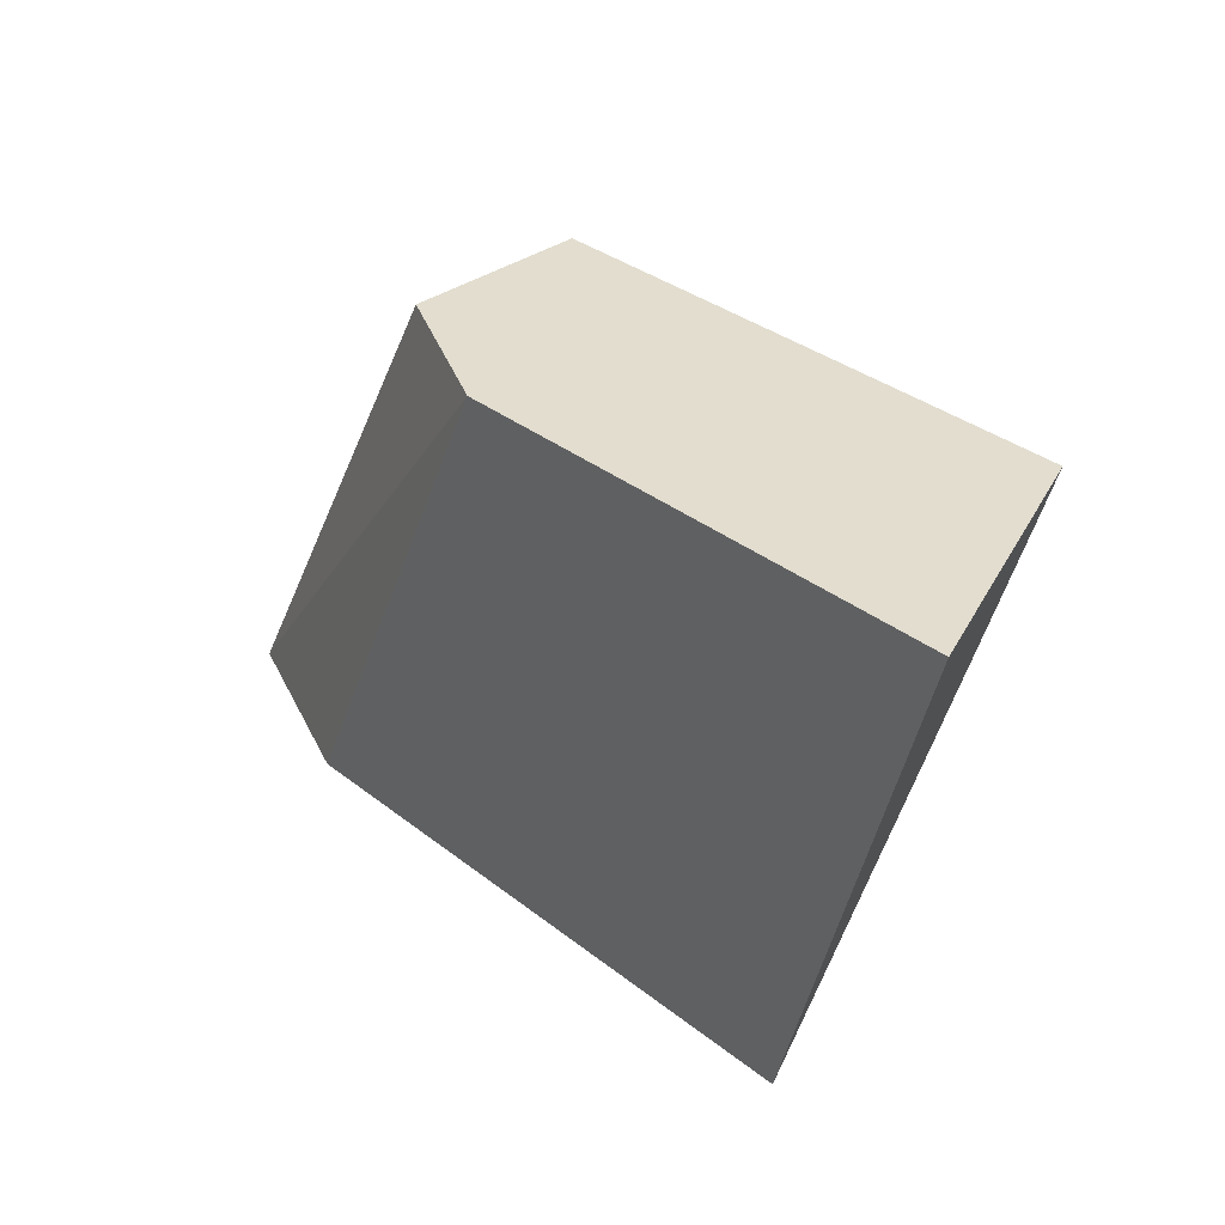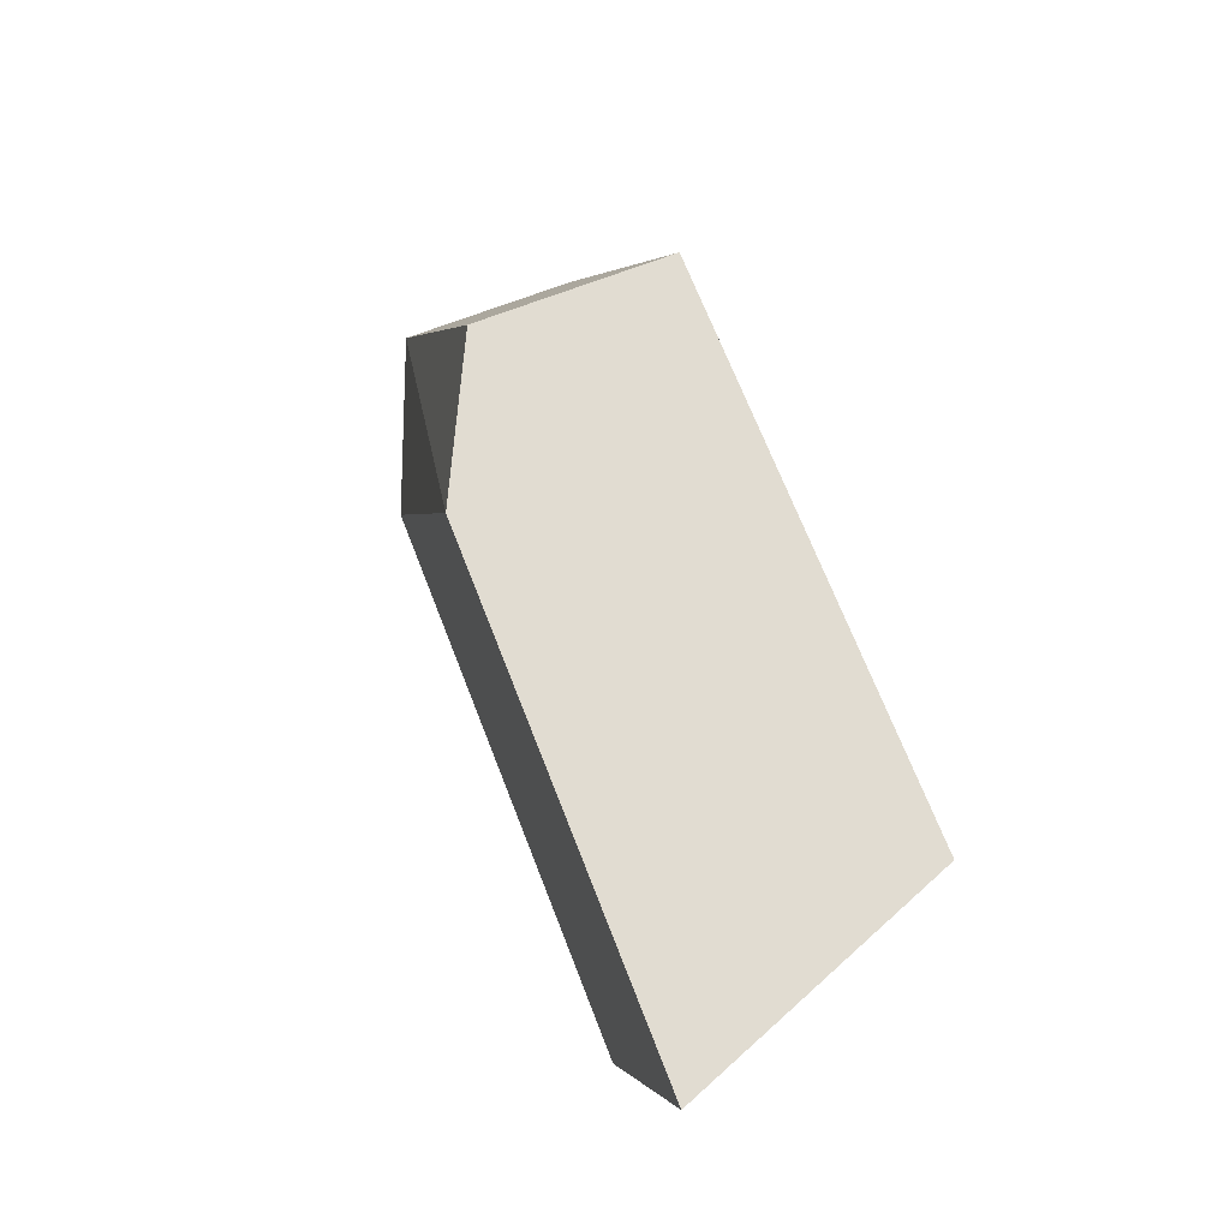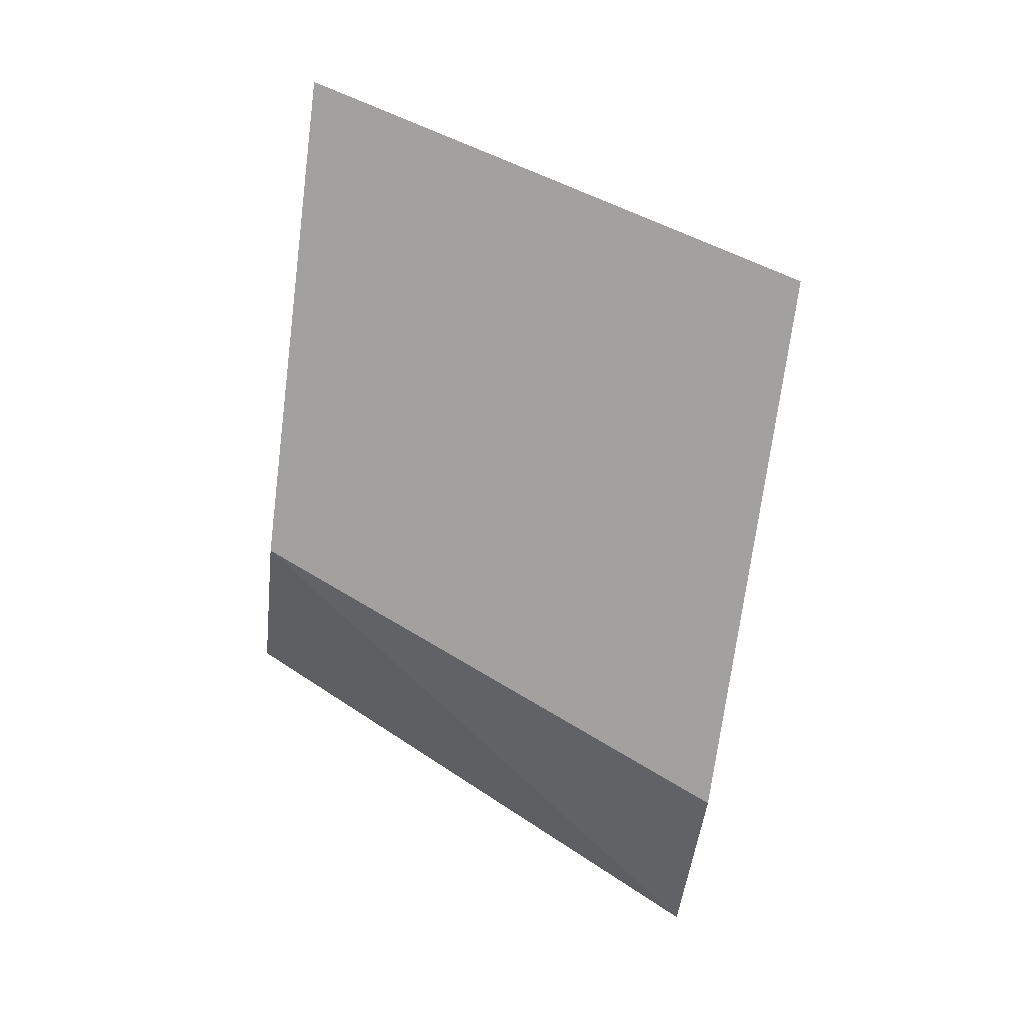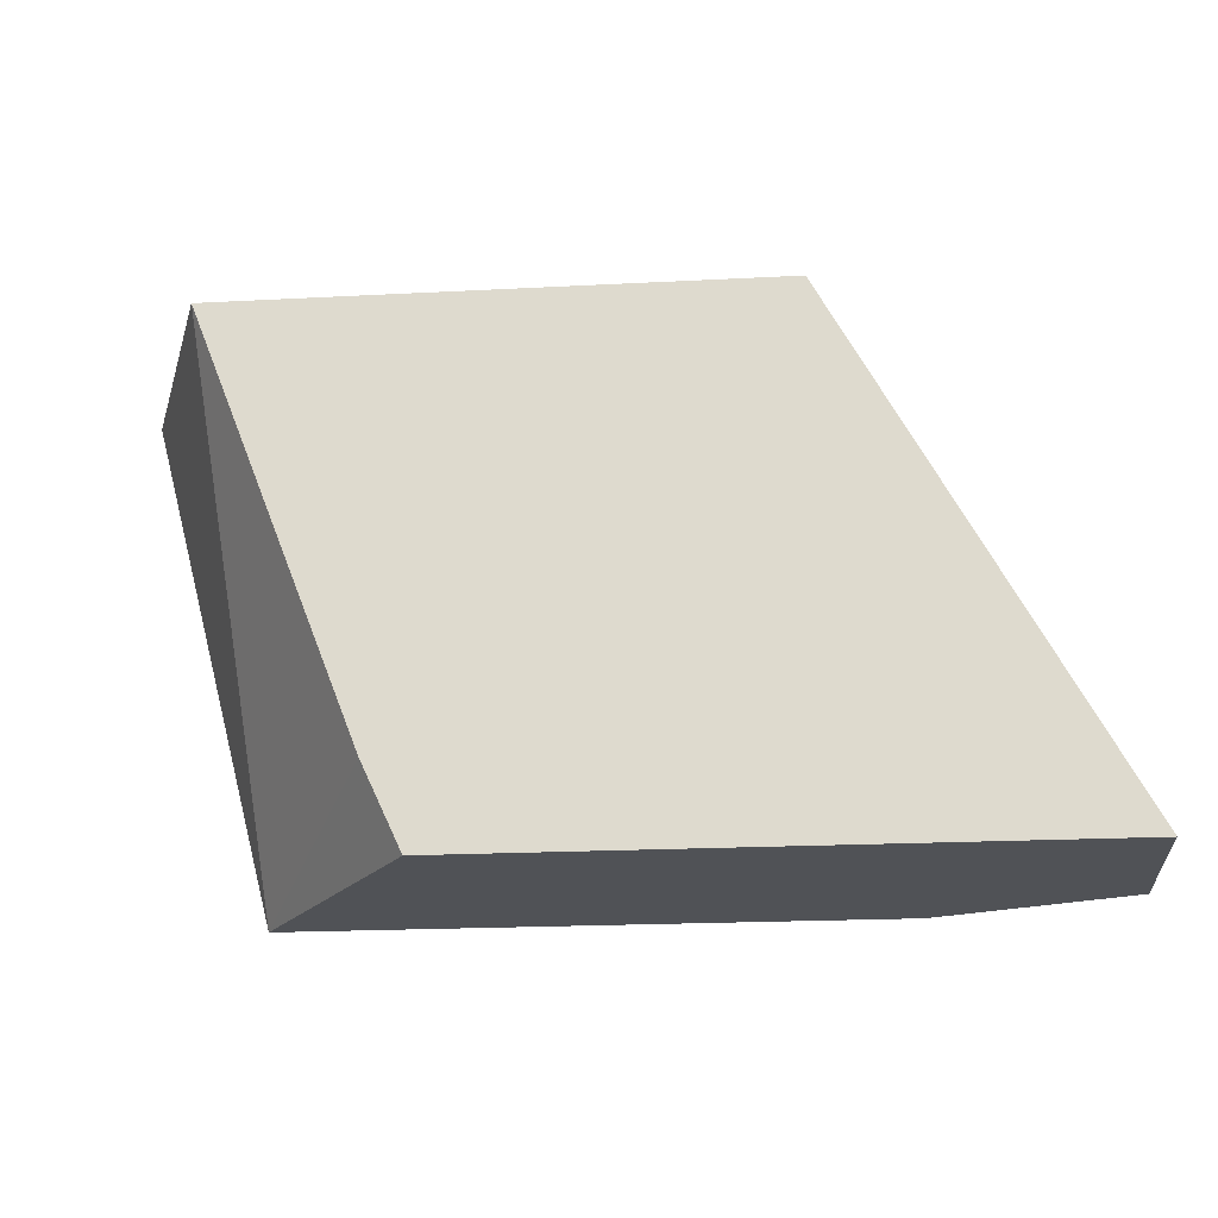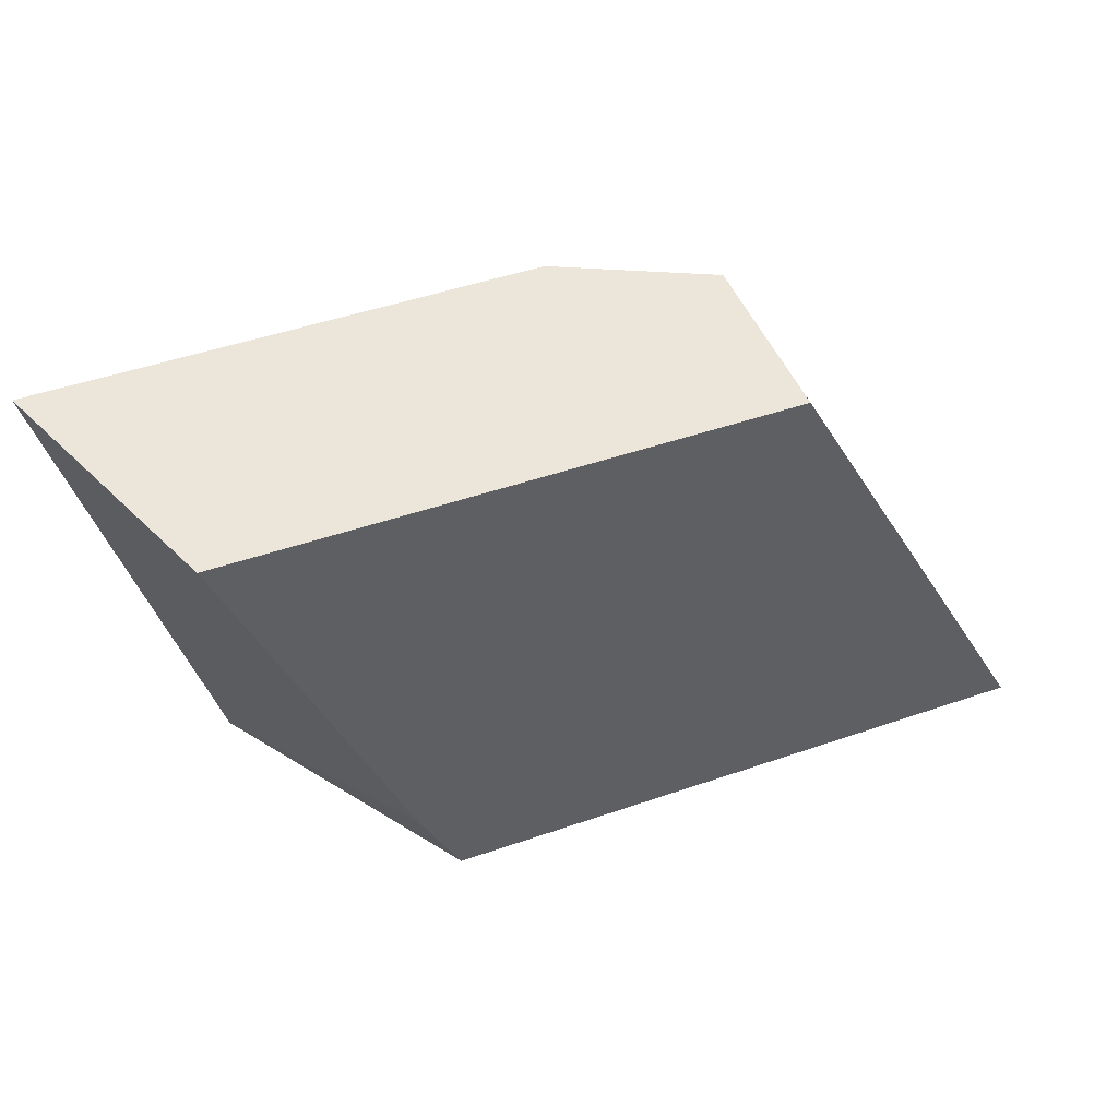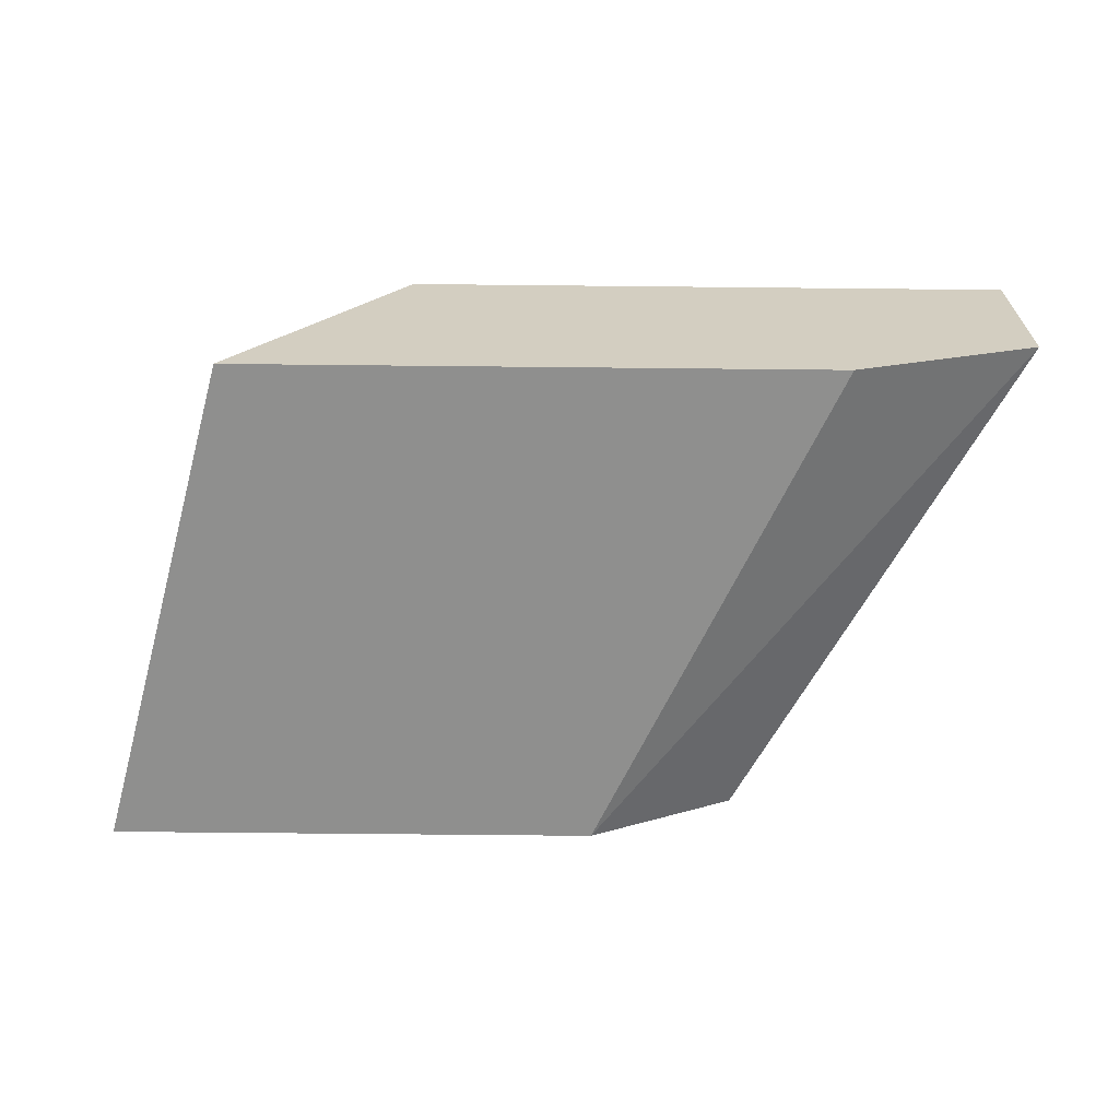
<metadata>
{"format":"obj","ext":"obj","renderer":"f3d","projection":"perspective","resolution":1024,"background":"white","views":[{"elev":35.0,"azim":-134.1,"up":"+Y"},{"elev":69.0,"azim":-111.2,"up":"+Y"},{"elev":-72.2,"azim":-97.3,"up":"+Z"},{"elev":-21.0,"azim":5.3,"up":"+Y"},{"elev":47.4,"azim":-21.4,"up":"+Y"},{"elev":-65.1,"azim":-0.6,"up":"+Z"}]}
</metadata>
<code>
v 0.001516 -0.007779 -0.01561
v 0.002253 -0.009151 -0.01561
v 0.002253 -0.009151 -0.01602
v 0.001516 -0.007779 -0.0161
v 5.407e-05 -0.007779 -0.01561
v 0.0006084 -0.009151 -0.01561
v 0.002253 -0.009151 -0.0161
v 0.001118 -0.007779 -0.01629
v -0.0002054 -0.007779 -0.01629
v 0.0001566 -0.009151 -0.01629
v 0.0005029 -0.008925 -0.01561
v 0.001751 -0.009151 -0.01629
f 1 2 3
f 1 3 7
f 1 7 4
f 1 4 8
f 1 8 9
f 1 9 5
f 1 5 11
f 1 11 6
f 1 6 2
f 2 6 10
f 2 10 12
f 2 12 7
f 2 7 3
f 4 7 8
f 5 9 10
f 5 10 11
f 6 11 10
f 7 12 8
f 8 12 10
f 8 10 9

</code>
